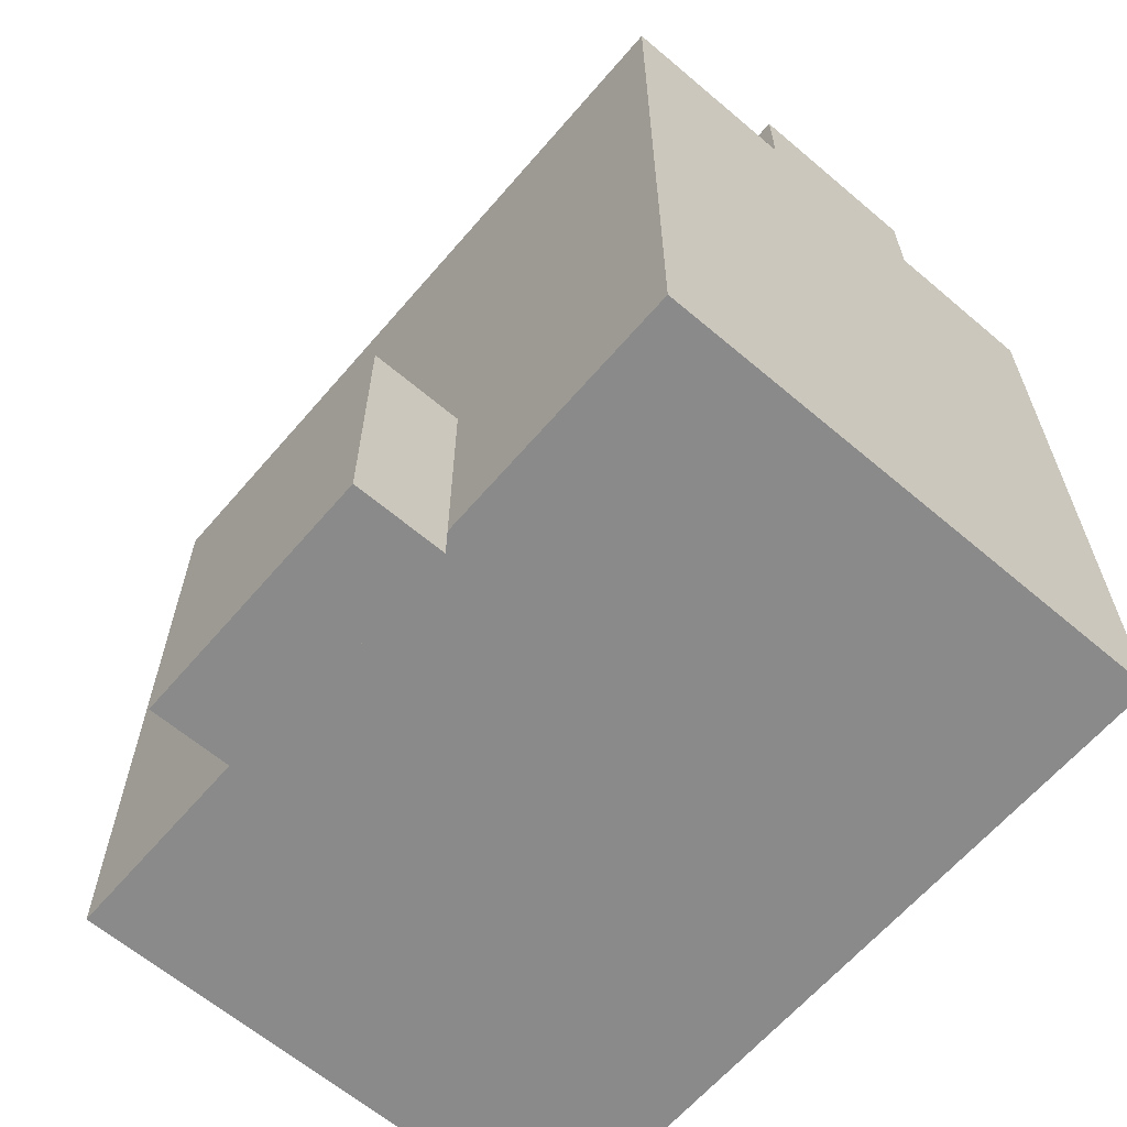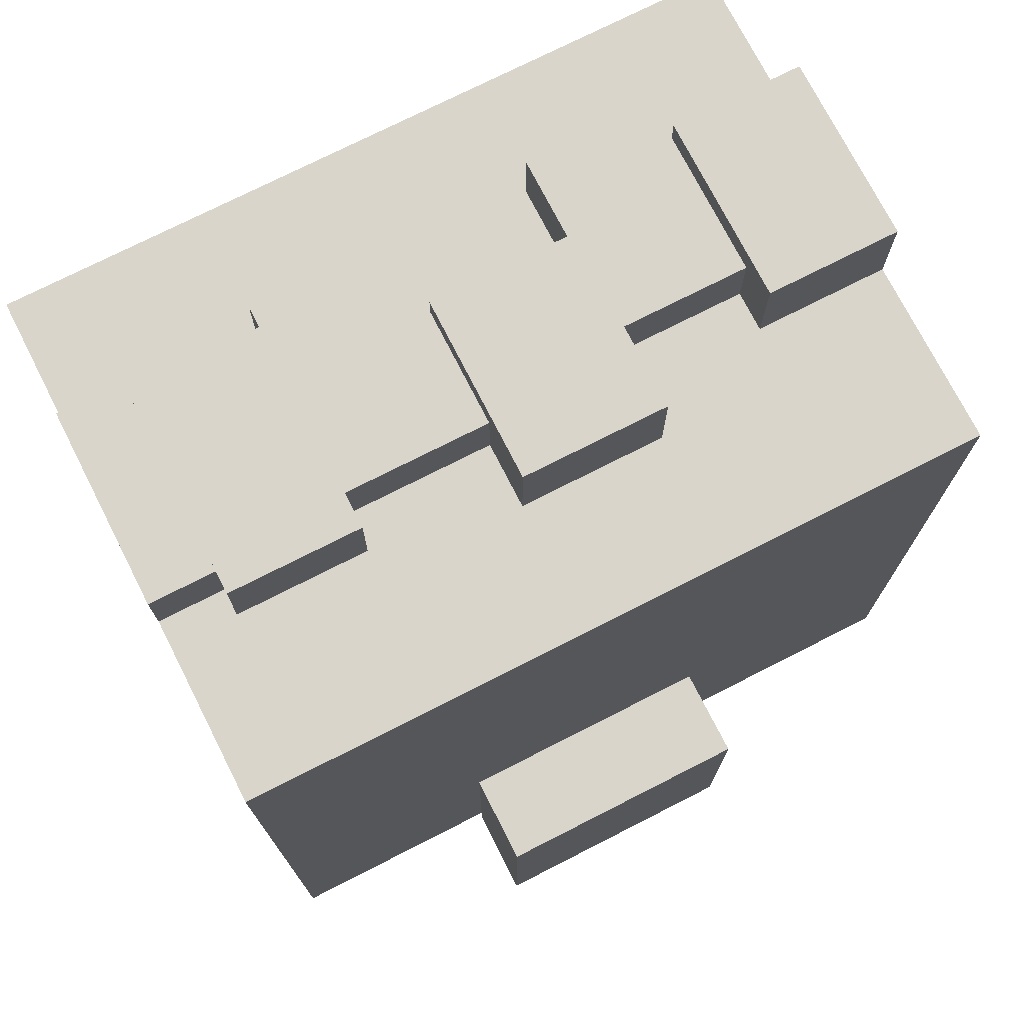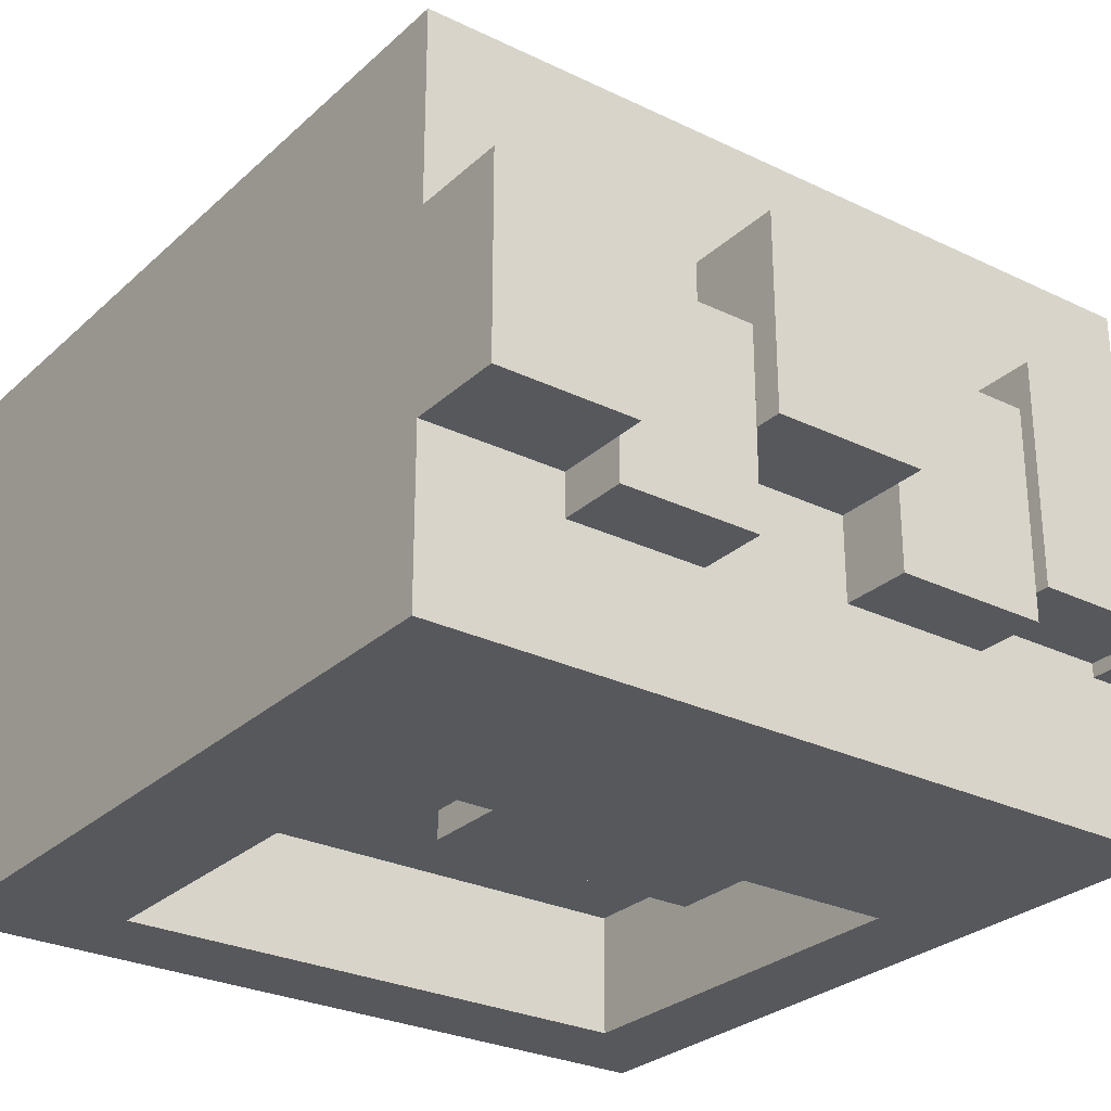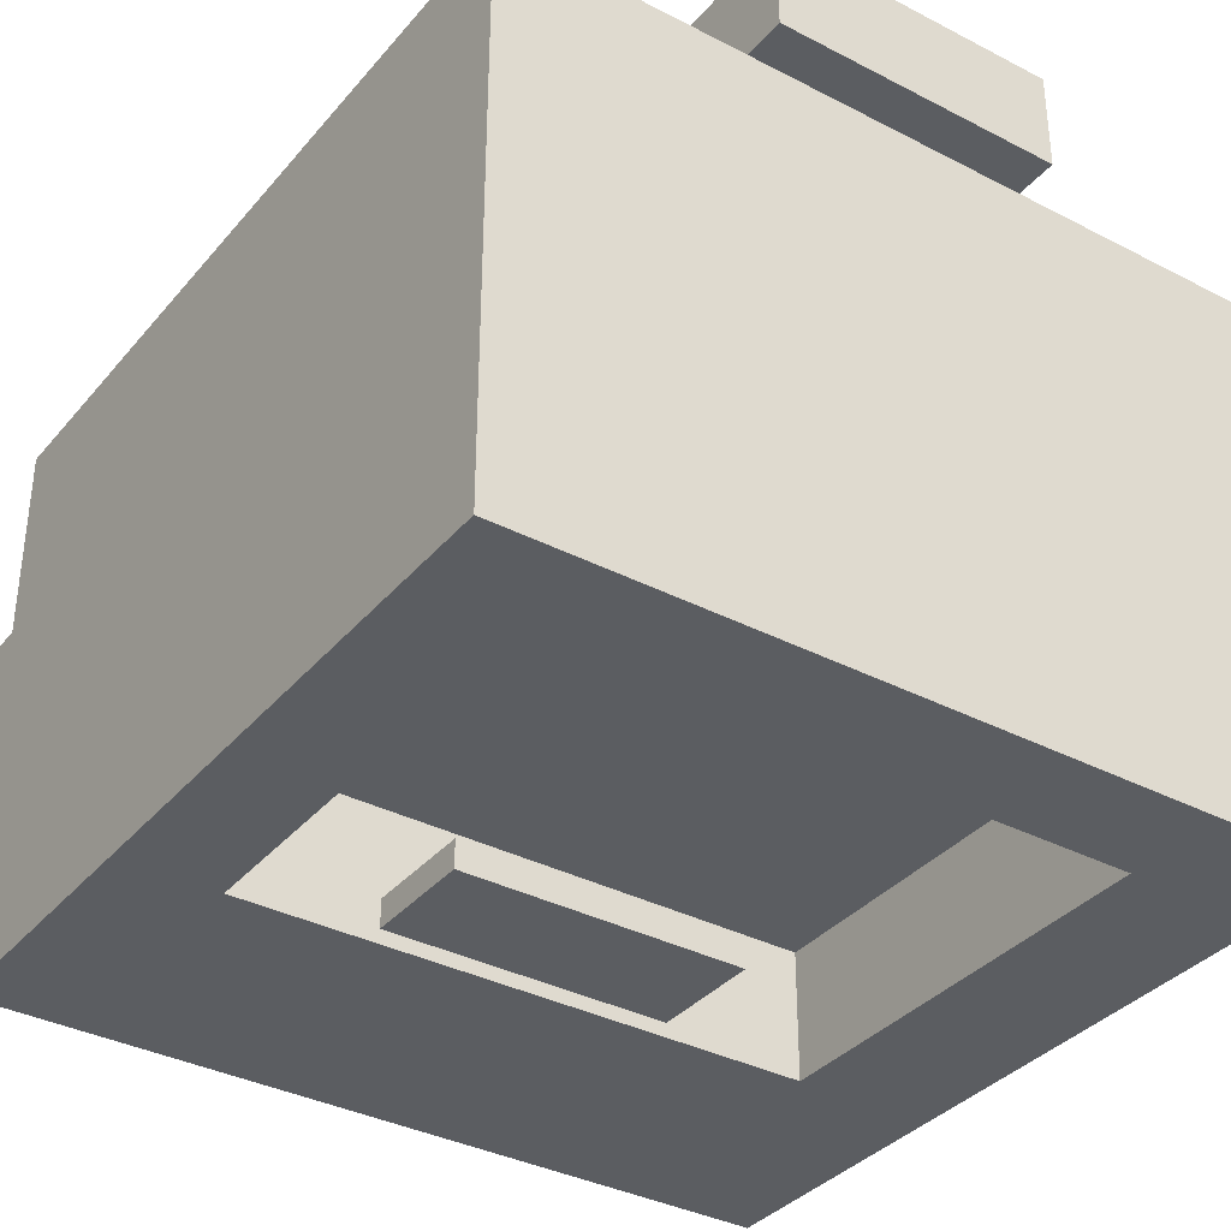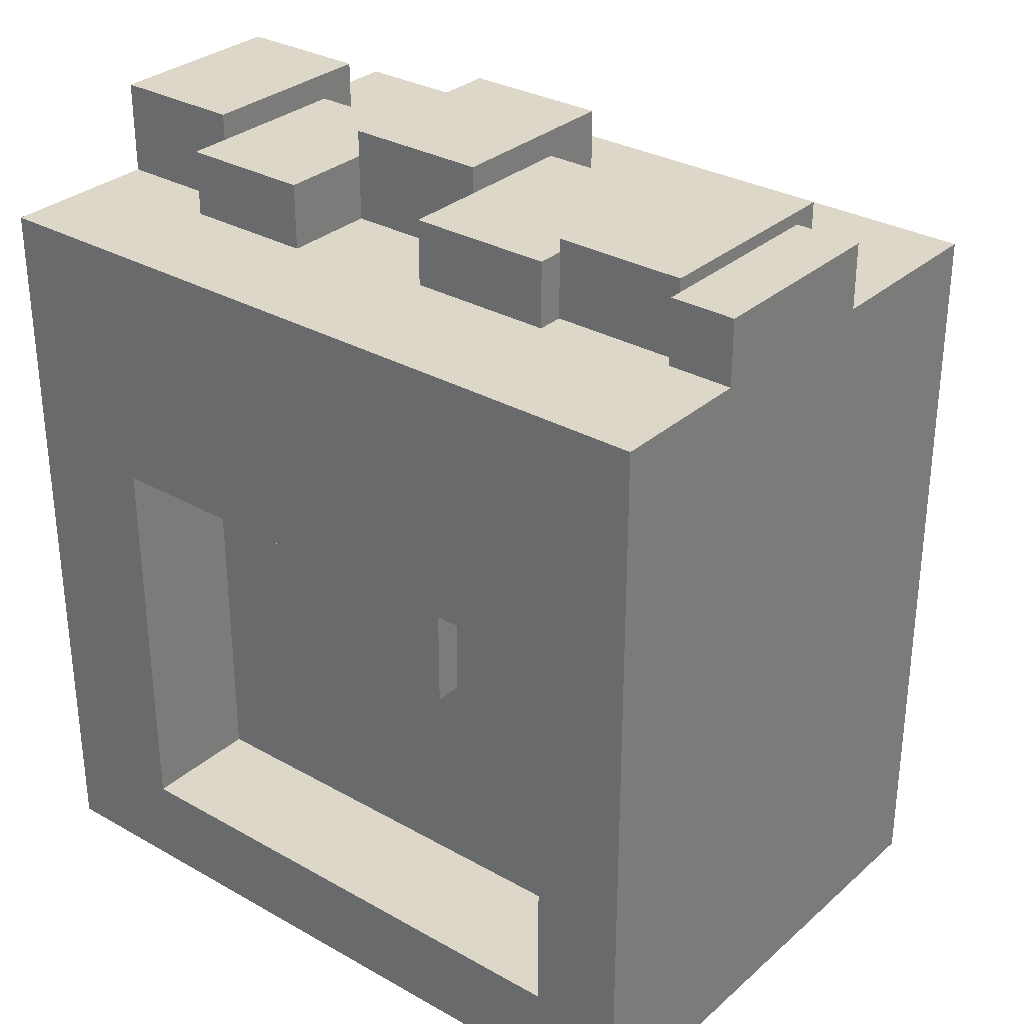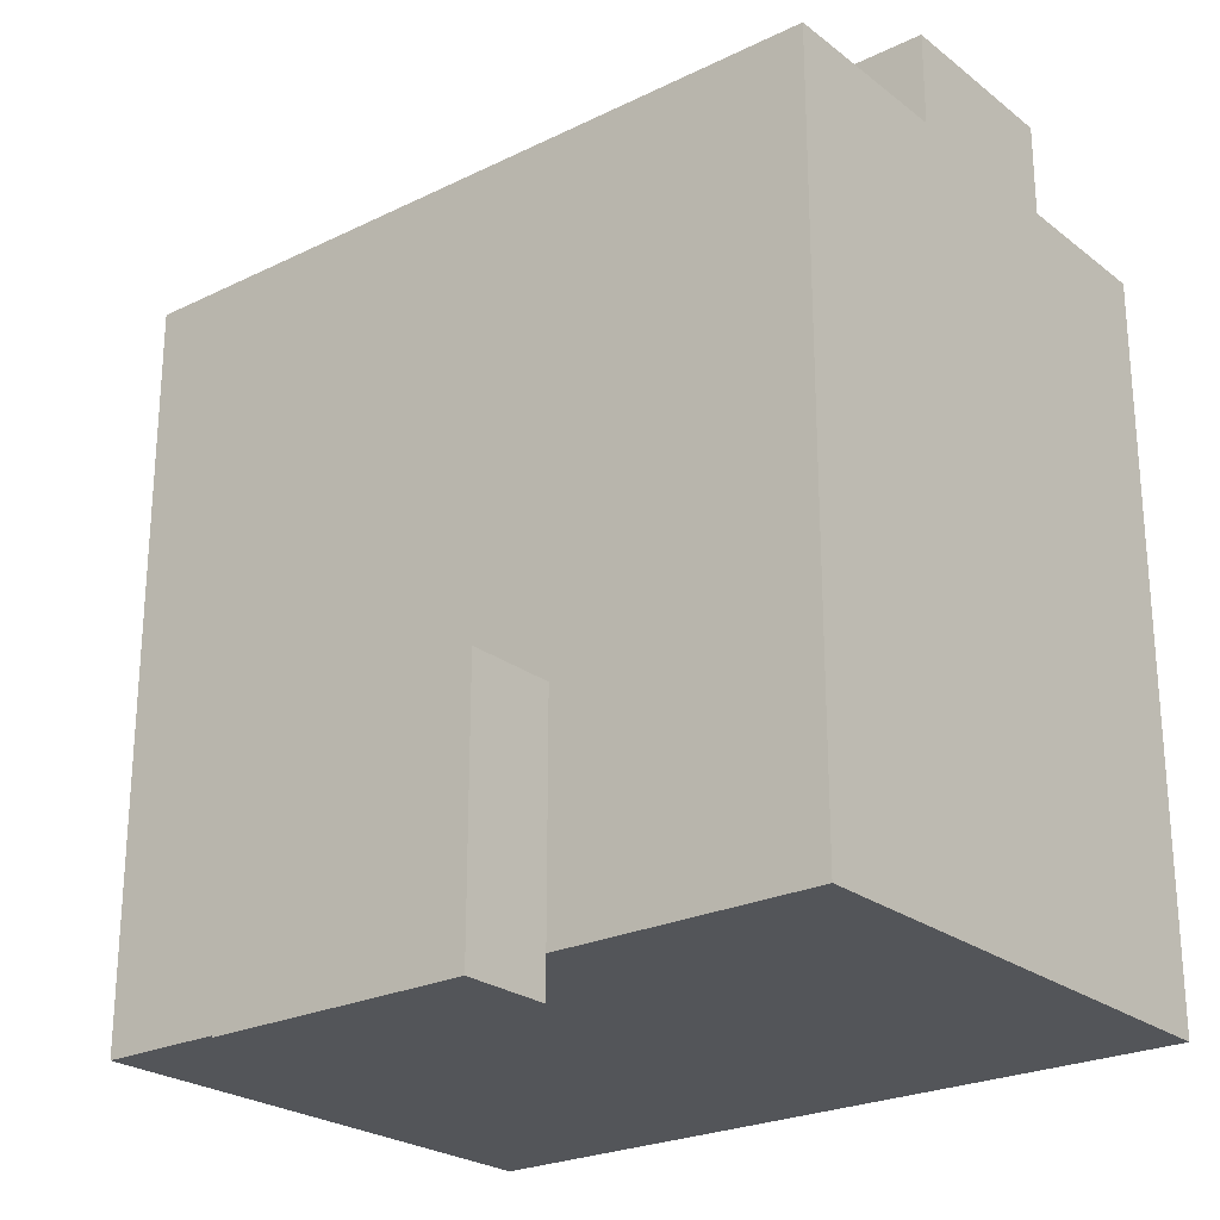
<metadata>
{"format":"obj","ext":"obj","renderer":"f3d","projection":"perspective","resolution":1024,"background":"white","views":[{"elev":-63.4,"azim":49.4,"up":"+Y"},{"elev":74.2,"azim":-27.0,"up":"+Y"},{"elev":-27.8,"azim":143.6,"up":"+Z"},{"elev":-35.6,"azim":-34.4,"up":"+Z"},{"elev":30.9,"azim":-141.0,"up":"+Y"},{"elev":-24.4,"azim":38.7,"up":"+Y"}]}
</metadata>
<code>
g player_1_0_
v 2.5 1.3 -2.1
v -3.2 1.3 -2.1
v 2.5 1.3 1.9
v -3.2 1.3 1.9
v 2.5 1.3 -2.1
v 1.5 1.3 -2.1
v 2.5 6.9 -2.1
v 1.5 6.9 -2.1
v 2.5 1.3 -2.1
v 2.5 1.3 1.9
v 2.5 6.9 -2.1
v 2.5 6.9 1.9
v 2.5 6.9 -2.1
v 1.5 6.9 -2.1
v 2.5 6.9 -0.9
v 1.5 6.9 -0.9
v 2.5 6.9 -0.9
v 1.5 6.9 -0.9
v 2.5 7.6 -0.9
v 1.5 7.6 -0.9
v 2.5 6.9 -0.9
v 2.5 6.9 0.5
v 2.5 7.6 -0.9
v 2.5 7.6 0.5
v 2.5 7.6 -0.9
v 1.5 7.6 -0.9
v 2.5 7.6 0.5
v 1.5 7.6 0.5
v 2.5 6.9 0.5
v 1.5 6.9 0.5
v 2.5 7.6 0.5
v 1.5 7.6 0.5
v 2.5 6.9 0.5
v 0.5 6.9 0.5
v 2.5 6.9 1.9
v 0.5 6.9 1.9
v 2.5 1.3 1.9
v 0.5 1.3 1.9
v 2.5 6.9 1.9
v 0.5 6.9 1.9
v 1.5 2 -2.1
v 1.5 2 -1.2
v 1.5 5 -2.1
v 1.5 5 -1.2
v 1.5 7.4 -0.9
v 1.5 7.4 0.5
v 1.5 7.6 -0.9
v 1.5 7.6 0.5
v 1.5 6.9 0.2
v 1.5 6.9 0.5
v 1.5 7.4 0.2
v 1.5 7.4 0.5
v 1.5 1.3 -2.1
v -3.2 1.3 -2.1
v 1.5 2 -2.1
v -3.2 2 -2.1
v 1.5 2 -2.1
v -2.5 2 -2.1
v 1.5 2 -1.2
v -2.5 2 -1.2
v 1.5 5 -2.1
v 0.5 5 -2.1
v 1.5 5 -1.2
v 0.5 5 -1.2
v 1.5 5 -2.1
v -3.2 5 -2.1
v 1.5 6.9 -2.1
v -3.2 6.9 -2.1
v 1.5 6.9 -2.1
v -3.2 6.9 -2.1
v 1.5 6.9 -1.2
v -3.2 6.9 -1.2
v 1.5 2 -1.2
v -2.5 2 -1.2
v 1.5 5 -1.2
v -2.5 5 -1.2
v 1.5 6.9 -1.2
v 0.5 6.9 -1.2
v 1.5 7.4 -1.2
v 0.5 7.4 -1.2
v 1.5 6.9 -1.2
v 1.5 6.9 -0.9
v 1.5 7.4 -1.2
v 1.5 7.4 -0.9
v 1.5 7.4 -1.2
v 0.5 7.4 -1.2
v 1.5 7.4 0.2
v 0.5 7.4 0.2
v 1.5 6.9 0.2
v 0.5 6.9 0.2
v 1.5 7.4 0.2
v 0.5 7.4 0.2
v 1.5 6.9 0.2
v 0.5 6.9 0.2
v 1.5 6.9 0.5
v 0.5 6.9 0.5
v 0.5 6.9 -1.2
v 0.5 6.9 -0.5
v 0.5 7.4 -1.2
v 0.5 7.4 -0.5
v 0.5 5 -2.1
v -2.5 5 -2.1
v 0.5 5 -2
v -2.5 5 -2
v 0.5 4.2 -2
v -1.5 4.2 -2
v 0.5 4.2 -1.8
v -1.5 4.2 -1.8
v 0.5 4.2 -2
v -1.5 4.2 -2
v 0.5 5 -2
v -1.5 5 -2
v 0.5 4.2 -2
v 0.5 4.2 -1.8
v 0.5 5 -2
v 0.5 5 -1.8
v 0.5 4.2 -1.8
v -1.5 4.2 -1.8
v 0.5 5 -1.8
v -1.5 5 -1.8
v 0.5 5 -1.8
v -2.5 5 -1.8
v 0.5 5 -1.2
v -2.5 5 -1.2
v 0.5 6.9 -1.2
v -0.6 6.9 -1.2
v 0.5 6.9 -0.5
v -0.6 6.9 -0.5
v 0.5 6.9 -0.5
v -0.6 6.9 -0.5
v 0.5 7.6 -0.5
v -0.6 7.6 -0.5
v 0.5 7.4 -0.5
v 0.5 7.4 0.9
v 0.5 7.6 -0.5
v 0.5 7.6 0.9
v 0.5 7.6 -0.5
v -0.6 7.6 -0.5
v 0.5 7.6 0.9
v -0.6 7.6 0.9
v 0.5 6.9 0.2
v 0.5 6.9 0.9
v 0.5 7.4 0.2
v 0.5 7.4 0.9
v 0.5 6.9 0.9
v -0.6 6.9 0.9
v 0.5 7.6 0.9
v -0.6 7.6 0.9
v 0.5 6.9 0.9
v -3.2 6.9 0.9
v 0.5 6.9 1.9
v -3.2 6.9 1.9
v 0.5 3 1.9
v -3.2 3 1.9
v 0.5 6.9 1.9
v -3.2 6.9 1.9
v 0.5 1 1.9
v -1.5 1 1.9
v 0.5 1 2.6
v -1.5 1 2.6
v 0.5 1 1.9
v -1.5 1 1.9
v 0.5 1.3 1.9
v -1.5 1.3 1.9
v 0.5 1 1.9
v 0.5 1 2.6
v 0.5 3 1.9
v 0.5 3 2.6
v 0.5 3 1.9
v -1.5 3 1.9
v 0.5 3 2.6
v -1.5 3 2.6
v 0.5 1 2.6
v -1.5 1 2.6
v 0.5 3 2.6
v -1.5 3 2.6
v -0.6 7.4 -0.5
v -0.6 7.4 0.9
v -0.6 7.6 -0.5
v -0.6 7.6 0.9
v -0.6 6.9 0.4
v -0.6 6.9 0.9
v -0.6 7.4 0.4
v -0.6 7.4 0.9
v -0.6 6.9 -1.2
v -3.2 6.9 -1.2
v -0.6 6.9 -1.1
v -3.2 6.9 -1.1
v -0.6 6.9 -1.1
v -1.7 6.9 -1.1
v -0.6 7.4 -1.1
v -1.7 7.4 -1.1
v -0.6 6.9 -1.1
v -0.6 6.9 -0.5
v -0.6 7.4 -1.1
v -0.6 7.4 -0.5
v -0.6 7.4 -1.1
v -1.7 7.4 -1.1
v -0.6 7.4 0.4
v -1.7 7.4 0.4
v -0.6 6.9 0.4
v -1.7 6.9 0.4
v -0.6 7.4 0.4
v -1.7 7.4 0.4
v -0.6 6.9 0.4
v -1.7 6.9 0.4
v -0.6 6.9 0.9
v -1.7 6.9 0.9
v -1.5 4.2 -2
v -1.5 4.2 -1.8
v -1.5 5 -2
v -1.5 5 -1.8
v -1.5 1 1.9
v -1.5 1 2.6
v -1.5 3 1.9
v -1.5 3 2.6
v -1.5 5 -2
v -2.5 5 -2
v -1.5 5 -1.8
v -2.5 5 -1.8
v -1.5 1.3 1.9
v -3.2 1.3 1.9
v -1.5 3 1.9
v -3.2 3 1.9
v -1.7 6.9 -1.1
v -1.7 6.9 -0.9
v -1.7 7.4 -1.1
v -1.7 7.4 -0.9
v -1.7 6.9 -1.1
v -2.7 6.9 -1.1
v -1.7 6.9 -0.9
v -2.7 6.9 -0.9
v -1.7 6.9 -0.9
v -2.7 6.9 -0.9
v -1.7 7.5 -0.9
v -2.7 7.5 -0.9
v -1.7 7.5 -0.9
v -2.7 7.5 -0.9
v -1.7 7.5 0.7
v -2.7 7.5 0.7
v -1.7 7.4 -0.9
v -1.7 7.4 0.7
v -1.7 7.5 -0.9
v -1.7 7.5 0.7
v -1.7 6.9 0.4
v -1.7 6.9 0.7
v -1.7 7.4 0.4
v -1.7 7.4 0.7
v -1.7 6.9 0.7
v -2.7 6.9 0.7
v -1.7 7.5 0.7
v -2.7 7.5 0.7
v -1.7 6.9 0.7
v -3.2 6.9 0.7
v -1.7 6.9 0.9
v -3.2 6.9 0.9
v -2.5 2 -2.1
v -3.2 2 -2.1
v -2.5 5 -2.1
v -3.2 5 -2.1
v -2.5 2 -2.1
v -2.5 2 -1.2
v -2.5 5 -2.1
v -2.5 5 -1.2
v -2.7 7.4 -0.9
v -2.7 7.4 0.7
v -2.7 7.5 -0.9
v -2.7 7.5 0.7
v -2.7 6.9 0.5
v -2.7 6.9 0.7
v -2.7 7.4 0.5
v -2.7 7.4 0.7
v -2.7 6.9 -1.1
v -3.2 6.9 -1.1
v -2.7 6.9 -1
v -3.2 6.9 -1
v -2.7 6.9 -1
v -3.2 6.9 -1
v -2.7 7.4 -1
v -3.2 7.4 -1
v -2.7 6.9 -1
v -2.7 6.9 -0.9
v -2.7 7.4 -1
v -2.7 7.4 -0.9
v -2.7 7.4 -1
v -3.2 7.4 -1
v -2.7 7.4 0.5
v -3.2 7.4 0.5
v -2.7 6.9 0.5
v -3.2 6.9 0.5
v -2.7 7.4 0.5
v -3.2 7.4 0.5
v -2.7 6.9 0.5
v -3.2 6.9 0.5
v -2.7 6.9 0.7
v -3.2 6.9 0.7
v -3.2 1.3 -2.1
v -3.2 1.3 1.9
v -3.2 6.9 -2.1
v -3.2 6.9 1.9
v -3.2 6.9 -1
v -3.2 6.9 0.5
v -3.2 7.4 -1
v -3.2 7.4 0.5
f 2 1 3
f 2 3 4
f 5 6 7
f 7 6 8
f 10 9 11
f 10 11 12
f 13 14 15
f 15 14 16
f 17 18 19
f 19 18 20
f 22 21 23
f 22 23 24
f 25 26 27
f 27 26 28
f 30 29 31
f 30 31 32
f 33 34 35
f 35 34 36
f 38 37 39
f 38 39 40
f 41 42 43
f 43 42 44
f 45 46 47
f 47 46 48
f 49 50 51
f 51 50 52
f 53 54 55
f 55 54 56
f 57 58 59
f 59 58 60
f 62 61 63
f 62 63 64
f 65 66 67
f 67 66 68
f 69 70 71
f 71 70 72
f 73 74 75
f 75 74 76
f 77 78 79
f 79 78 80
f 82 81 83
f 82 83 84
f 85 86 87
f 87 86 88
f 90 89 91
f 90 91 92
f 93 94 95
f 95 94 96
f 97 98 99
f 99 98 100
f 102 101 103
f 102 103 104
f 106 105 107
f 106 107 108
f 109 110 111
f 111 110 112
f 114 113 115
f 114 115 116
f 118 117 119
f 118 119 120
f 122 121 123
f 122 123 124
f 125 126 127
f 127 126 128
f 129 130 131
f 131 130 132
f 134 133 135
f 134 135 136
f 137 138 139
f 139 138 140
f 142 141 143
f 142 143 144
f 146 145 147
f 146 147 148
f 149 150 151
f 151 150 152
f 154 153 155
f 154 155 156
f 158 157 159
f 158 159 160
f 161 162 163
f 163 162 164
f 166 165 167
f 166 167 168
f 169 170 171
f 171 170 172
f 174 173 175
f 174 175 176
f 177 178 179
f 179 178 180
f 181 182 183
f 183 182 184
f 185 186 187
f 187 186 188
f 189 190 191
f 191 190 192
f 194 193 195
f 194 195 196
f 197 198 199
f 199 198 200
f 202 201 203
f 202 203 204
f 205 206 207
f 207 206 208
f 209 210 211
f 211 210 212
f 213 214 215
f 215 214 216
f 218 217 219
f 218 219 220
f 222 221 223
f 222 223 224
f 225 226 227
f 227 226 228
f 229 230 231
f 231 230 232
f 233 234 235
f 235 234 236
f 237 238 239
f 239 238 240
f 242 241 243
f 242 243 244
f 246 245 247
f 246 247 248
f 250 249 251
f 250 251 252
f 253 254 255
f 255 254 256
f 257 258 259
f 259 258 260
f 262 261 263
f 262 263 264
f 265 266 267
f 267 266 268
f 269 270 271
f 271 270 272
f 273 274 275
f 275 274 276
f 277 278 279
f 279 278 280
f 282 281 283
f 282 283 284
f 285 286 287
f 287 286 288
f 290 289 291
f 290 291 292
f 293 294 295
f 295 294 296
f 297 298 299
f 299 298 300
f 301 302 303
f 303 302 304

</code>
